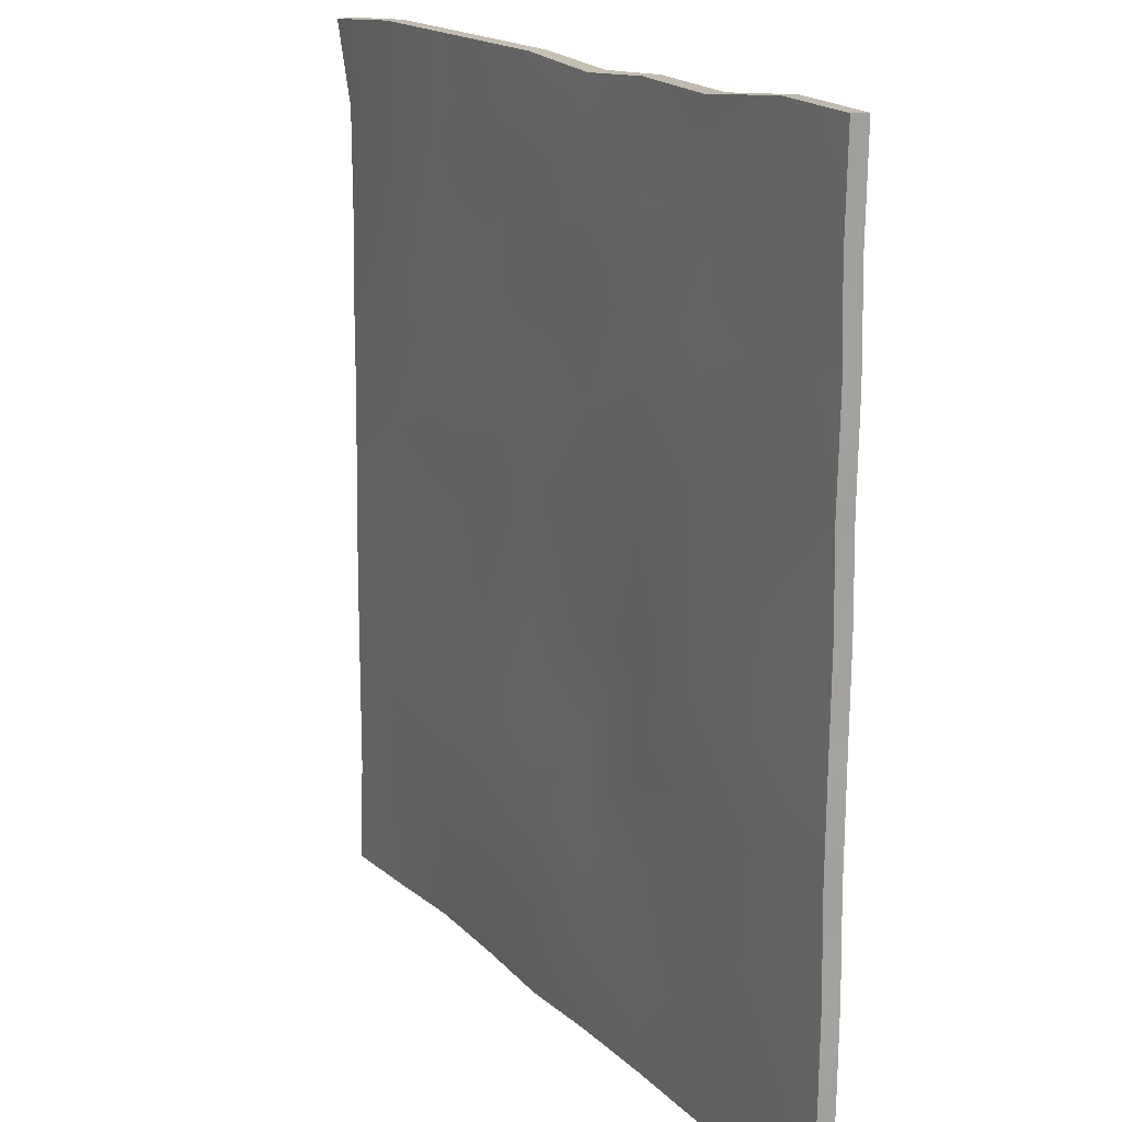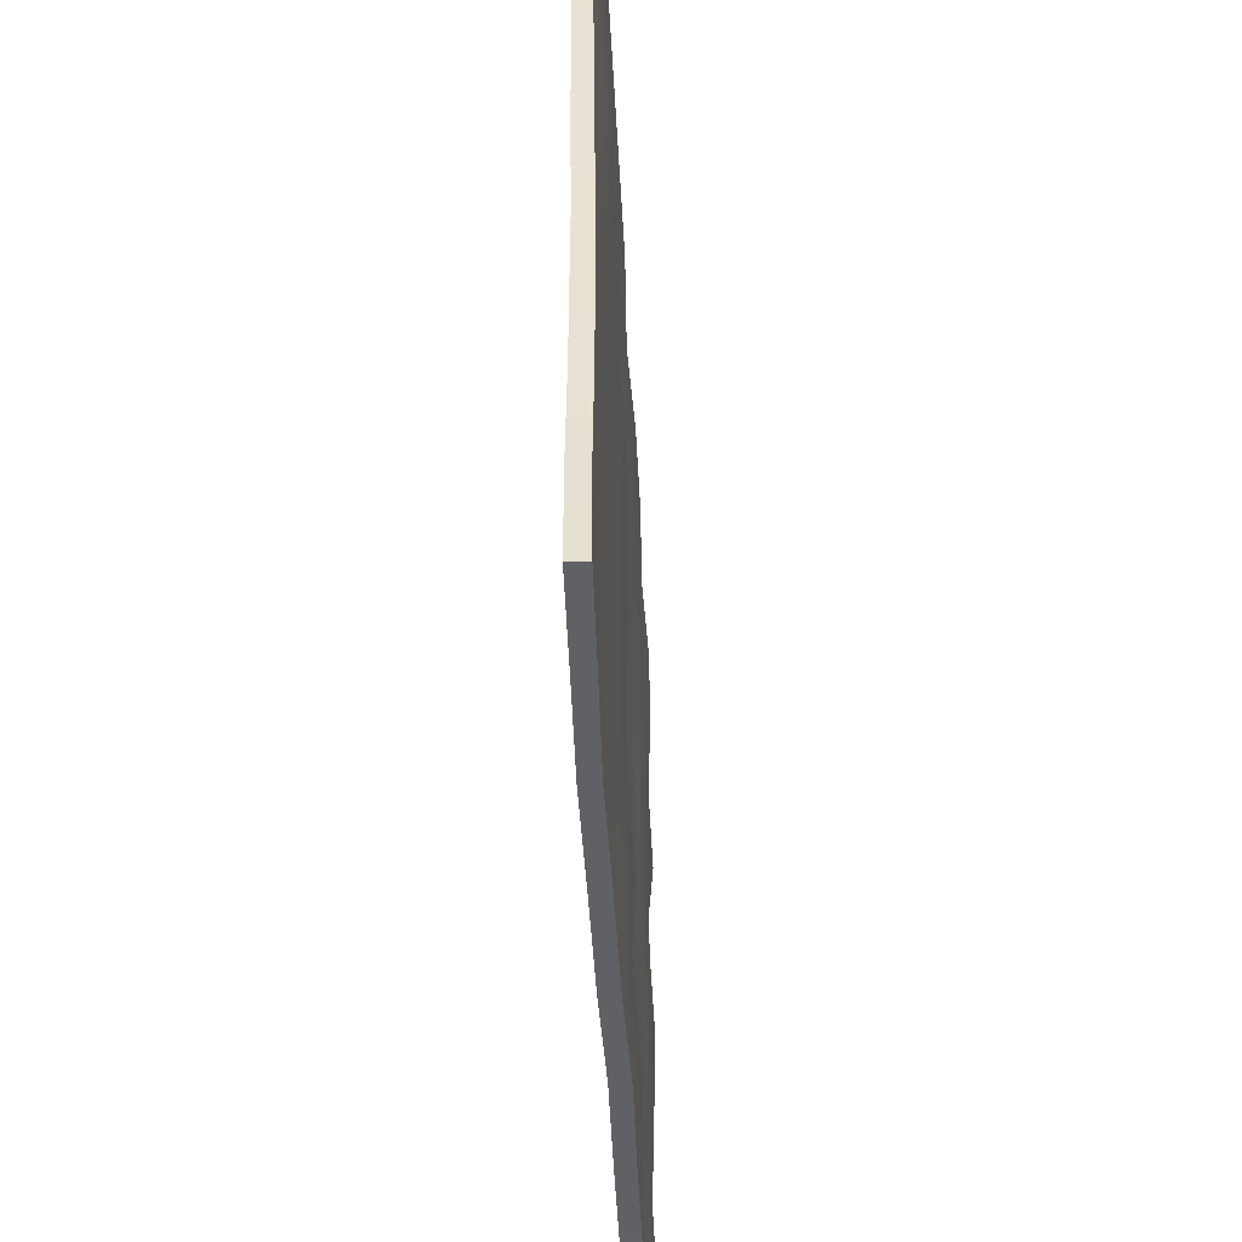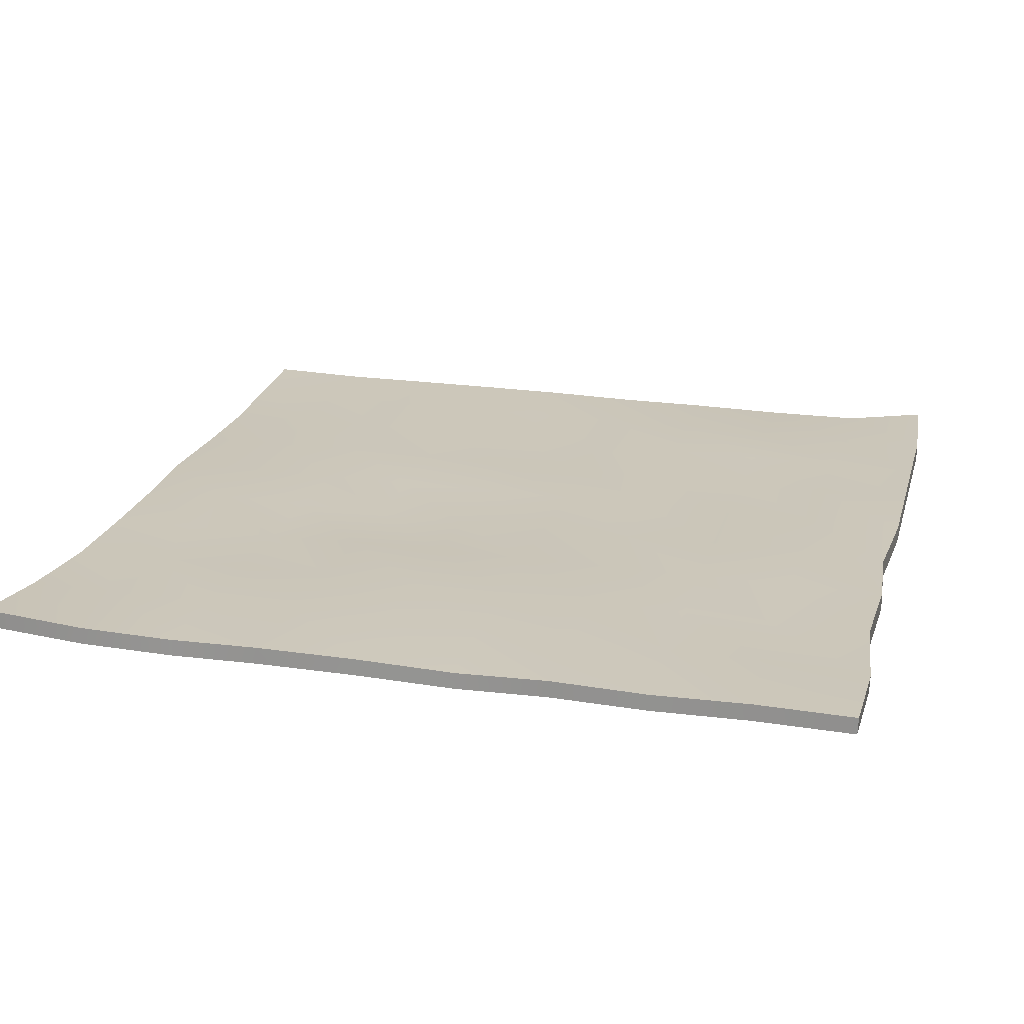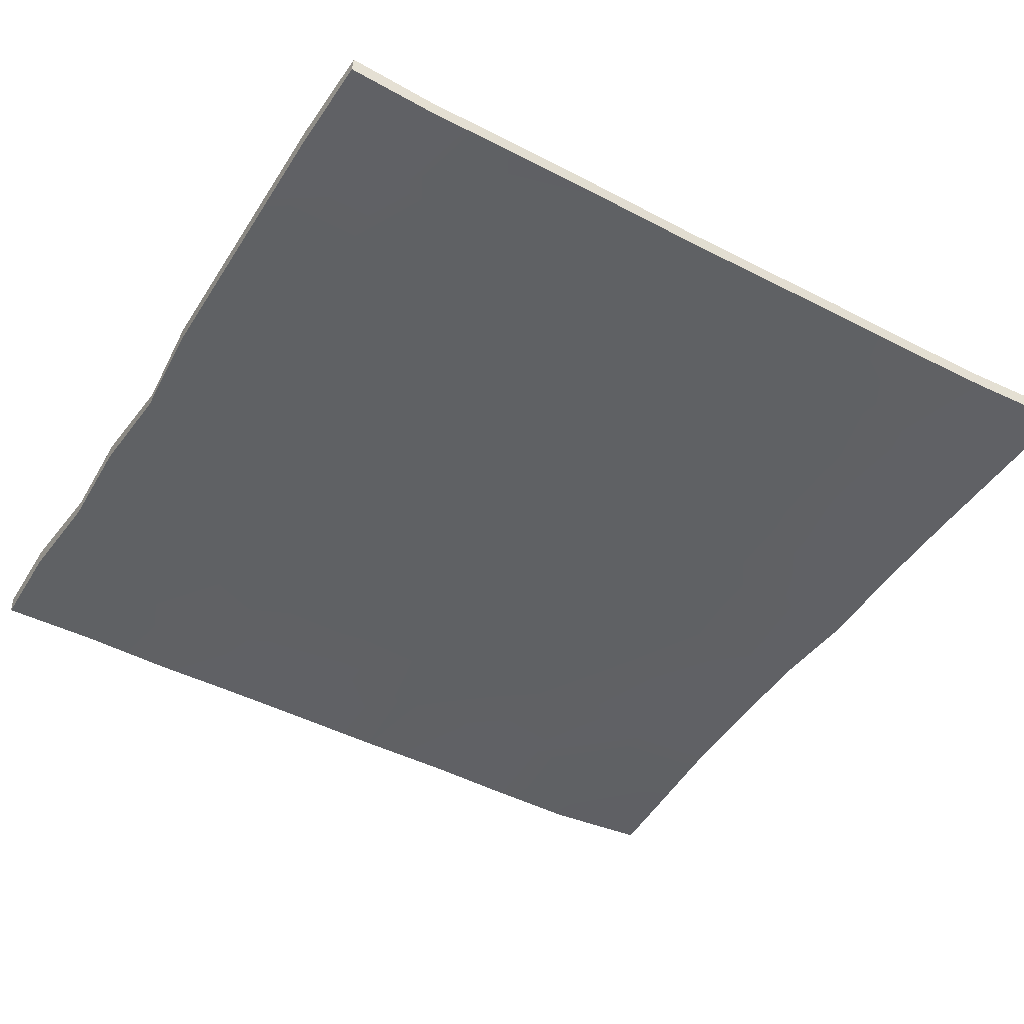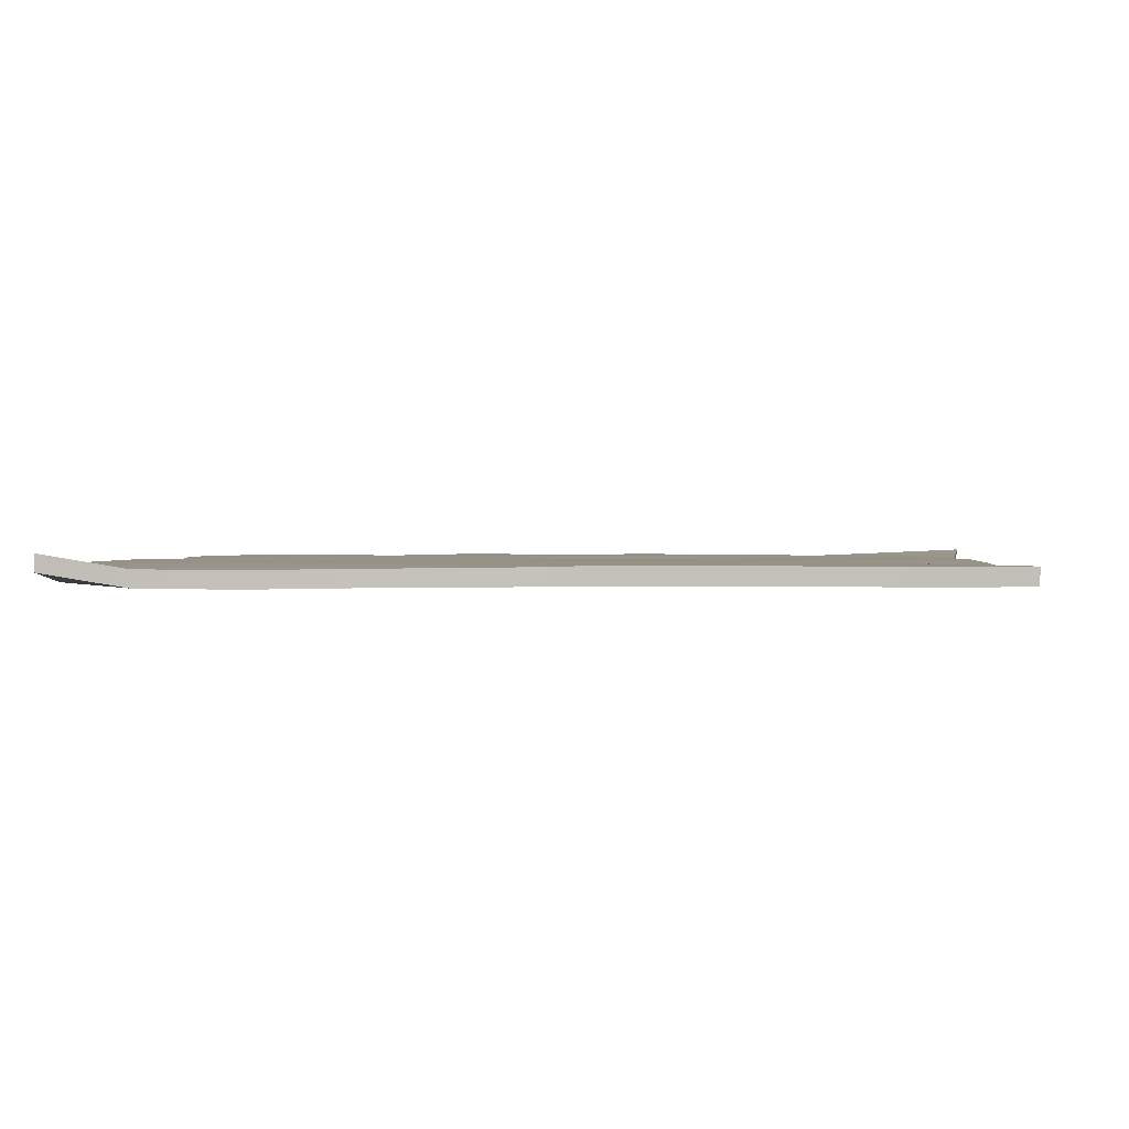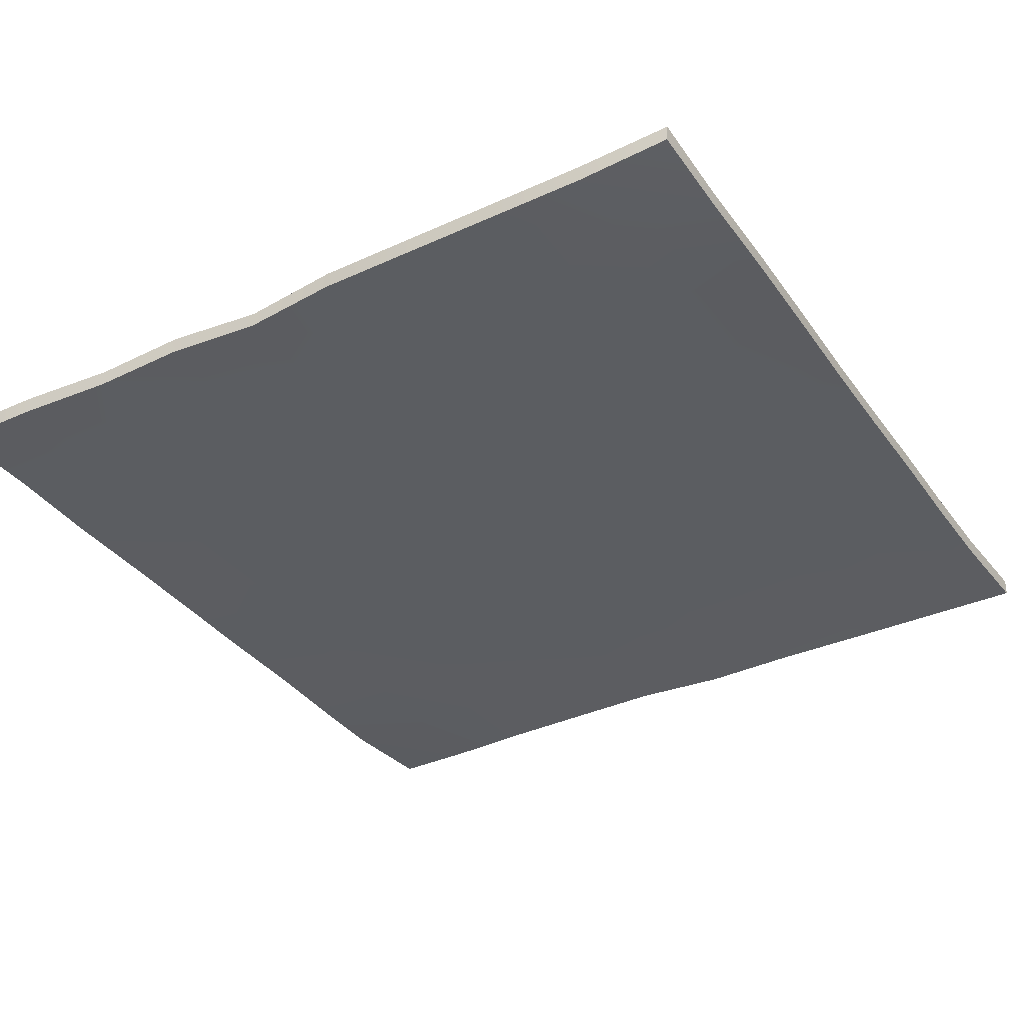
<metadata>
{"format":"obj","ext":"obj","renderer":"f3d","projection":"perspective","resolution":1024,"background":"white","views":[{"elev":16.8,"azim":-117.9,"up":"+Z"},{"elev":-48.5,"azim":93.1,"up":"+Z"},{"elev":21.2,"azim":-75.5,"up":"+Y"},{"elev":-46.6,"azim":59.3,"up":"+Y"},{"elev":1.0,"azim":94.9,"up":"+Y"},{"elev":-35.9,"azim":30.9,"up":"+Y"}]}
</metadata>
<code>
g default
v -37.68 -0.1436 -56.93
v -29.32 -0.3541 -56.77
v -21.02 -0.04487 -57.54
v -12.54 -0.03195 -57.28
v -4.218 -0.2754 -57.83
v 4.186 -0.005587 -57.23
v 12.55 -0 -57.23
v 20.92 -0 -57.23
v 29.29 -0 -57.23
v 37.18 0.9422 -57.68
v -37.54 -0.0819 -65.47
v -29.29 -0.001218 -65.6
v -20.92 -0.000423 -65.6
v -12.55 -0 -65.6
v -4.184 -0 -65.6
v 4.184 -0 -65.6
v 12.55 -0 -65.6
v 20.92 -0 -65.6
v 29.29 -0 -65.6
v 37.59 -0.2367 -65.23
v -37.52 -0.2495 -73.89
v -29.23 -0.09289 -73.94
v -20.92 -0 -73.97
v -12.55 -0 -73.97
v -4.184 -0 -73.97
v 4.184 -0 -73.97
v 12.55 -0 -73.97
v 20.92 -0 -73.97
v 29.29 -0 -73.97
v 37.71 -0.3182 -73.72
v -37.66 -0 -82.33
v -29.29 -0 -82.33
v -20.92 -0 -82.33
v -12.55 -0 -82.33
v -4.184 -0 -82.33
v 4.184 -0 -82.33
v 12.55 -0 -82.33
v 20.92 -0 -82.33
v 29.29 -0 -82.33
v 37.62 -0.1787 -82.77
v -37.13 -0.4702 -90.5
v -29.26 -0.02375 -90.69
v -20.92 -0 -90.7
v -12.55 -0 -90.7
v -4.184 -0 -90.7
v 4.184 -0 -90.7
v 12.55 -0 -90.7
v 20.92 -0 -90.7
v 29.29 -0.000352 -90.7
v 37.54 -0.1384 -91.23
v -37.66 -0.007337 -99.08
v -29.29 0 -99.07
v -20.92 0 -99.07
v -12.55 0 -99.07
v -4.184 0 -99.07
v 4.184 0 -99.07
v 12.55 0 -99.07
v 20.92 0 -99.07
v 29.29 0 -99.07
v 37.5 0.01032 -99.4
v -37.43 -0.08861 -107.9
v -29.28 2e-05 -107.5
v -20.92 0 -107.4
v -12.55 0 -107.4
v -4.184 0 -107.4
v 4.184 0 -107.4
v 12.55 0 -107.4
v 20.92 0 -107.4
v 29.29 1e-06 -107.4
v 37.59 0.02225 -107.6
v -37.37 -0.266 -116
v -29.26 -0.03221 -115.8
v -20.92 0 -115.8
v -12.55 0 -115.8
v -4.184 0 -115.8
v 4.184 0 -115.8
v 12.55 0 -115.8
v 20.92 0 -115.8
v 29.29 0.000549 -115.8
v 37.57 0.03181 -116
v -37.66 0.0322 -124.2
v -29.2 -0.131 -124.2
v -20.83 -0.1259 -124.2
v -12.56 -0.006224 -124.2
v -4.184 0 -124.2
v 4.186 -0.003671 -124.2
v 12.55 -6e-06 -124.2
v 20.92 -0.005105 -124.2
v 29.46 -0.04038 -124.4
v 37.7 -0.02559 -124.3
v -37.11 0.4229 -133.5
v -29.12 -0.07557 -132.8
v -21.03 -0.2258 -132.2
v -12.88 -0.1771 -132.2
v -4.344 -0.0699 -132.2
v 4.199 -0.2134 -132.8
v 12.86 -0.2491 -132.6
v 21.35 -0.3132 -132.6
v 29.75 -0.1237 -133
v 38.1 0.03905 -133.3
v -37.69 1.334 -56.87
v -29.33 1.107 -56.72
v -29.29 1.494 -65.59
v -37.51 1.395 -65.44
v -21.04 1.443 -57.59
v -20.69 0.9746 -66.1
v -12.54 1.458 -57.29
v -12.55 1.496 -65.6
v -4.223 1.184 -57.91
v -4.184 1.496 -65.6
v 4.185 1.49 -57.23
v 4.184 1.496 -65.6
v 12.55 1.496 -57.23
v 12.55 1.476 -65.65
v 20.92 1.496 -57.23
v 20.92 1.487 -65.62
v 29.29 1.496 -57.23
v 29.29 1.496 -65.6
v 37.25 2.405 -57.74
v 37.59 1.221 -65.18
v -29.21 1.38 -73.93
v -37.49 1.186 -73.87
v -20.92 1.496 -73.97
v -12.55 1.496 -73.97
v -4.158 1.469 -73.97
v 4.313 1.316 -74.05
v 12.88 1.151 -73.96
v 20.92 1.495 -73.97
v 29.29 1.496 -73.97
v 37.71 1.135 -73.67
v -29.29 1.496 -82.33
v -37.66 1.496 -82.33
v -20.92 1.496 -82.33
v -12.55 1.496 -82.33
v -4.072 1.262 -82.56
v 4.185 1.494 -82.33
v 12.63 1.454 -82.25
v 20.92 1.479 -82.37
v 29.29 1.469 -82.39
v 37.61 1.298 -82.83
v -29.25 1.463 -90.69
v -37.05 0.9502 -90.46
v -20.92 1.496 -90.7
v -12.55 1.496 -90.7
v -4.183 1.493 -90.7
v 4.306 1.418 -90.61
v 12.55 1.489 -90.72
v 20.86 1.401 -91.03
v 29.29 1.479 -90.74
v 37.53 1.338 -91.29
v -29.29 1.496 -99.07
v -37.66 1.485 -99.09
v -20.92 1.496 -99.07
v -12.55 1.496 -99.07
v -3.847 0.872 -99.54
v 4.184 1.496 -99.07
v 12.41 1.378 -99.61
v 20.81 1.294 -99.71
v 29.29 1.496 -99.07
v 37.49 1.504 -99.43
v -29.28 1.495 -107.5
v -37.37 1.387 -108
v -20.92 1.496 -107.4
v -12.55 1.496 -107.4
v -3.979 1.152 -107.7
v 4.184 1.496 -107.4
v 12.49 1.456 -107.6
v 20.92 1.496 -107.4
v 29.29 1.496 -107.4
v 37.58 1.521 -107.6
v -29.25 1.455 -115.8
v -37.31 1.191 -116
v -20.92 1.495 -115.8
v -12.27 1.017 -116.1
v -4.184 1.496 -115.8
v 4.184 1.496 -115.8
v 12.55 1.496 -115.8
v 20.92 1.496 -115.8
v 29.29 1.497 -115.8
v 37.57 1.527 -115.9
v -29.18 1.335 -124.2
v -37.66 1.535 -124.2
v -20.8 1.341 -124.2
v -12.56 1.473 -124.1
v -4.184 1.496 -124.2
v 4.187 1.49 -124.2
v 12.55 1.496 -124.2
v 20.92 1.489 -124.2
v 29.48 1.448 -124.4
v 37.7 1.471 -124.3
v -29.08 1.405 -132.8
v -37.04 1.966 -133.7
v -21.05 1.229 -132.2
v -12.93 1.291 -132.1
v -4.372 1.413 -132.2
v 4.205 1.238 -132.9
v 12.9 1.212 -132.6
v 21.4 1.138 -132.6
v 29.81 1.361 -133.1
v 38.11 1.559 -133.4
g pPlane3
f 101 102 103 104
f 102 105 106 103
f 105 107 108 106
f 107 109 110 108
f 109 111 112 110
f 111 113 114 112
f 113 115 116 114
f 115 117 118 116
f 117 119 120 118
f 104 103 121 122
f 103 106 123 121
f 106 108 124 123
f 108 110 125 124
f 110 112 126 125
f 112 114 127 126
f 114 116 128 127
f 116 118 129 128
f 118 120 130 129
f 122 121 131 132
f 121 123 133 131
f 123 124 134 133
f 124 125 135 134
f 125 126 136 135
f 126 127 137 136
f 127 128 138 137
f 128 129 139 138
f 129 130 140 139
f 132 131 141 142
f 131 133 143 141
f 133 134 144 143
f 134 135 145 144
f 135 136 146 145
f 136 137 147 146
f 137 138 148 147
f 138 139 149 148
f 139 140 150 149
f 142 141 151 152
f 141 143 153 151
f 143 144 154 153
f 144 145 155 154
f 145 146 156 155
f 146 147 157 156
f 147 148 158 157
f 148 149 159 158
f 149 150 160 159
f 152 151 161 162
f 151 153 163 161
f 153 154 164 163
f 154 155 165 164
f 155 156 166 165
f 156 157 167 166
f 157 158 168 167
f 158 159 169 168
f 159 160 170 169
f 162 161 171 172
f 161 163 173 171
f 163 164 174 173
f 164 165 175 174
f 165 166 176 175
f 166 167 177 176
f 167 168 178 177
f 168 169 179 178
f 169 170 180 179
f 172 171 181 182
f 171 173 183 181
f 173 174 184 183
f 174 175 185 184
f 175 176 186 185
f 176 177 187 186
f 177 178 188 187
f 178 179 189 188
f 179 180 190 189
f 182 181 191 192
f 181 183 193 191
f 183 184 194 193
f 184 185 195 194
f 185 186 196 195
f 186 187 197 196
f 187 188 198 197
f 188 189 199 198
f 189 190 200 199
f 1 11 12 2
f 2 12 13 3
f 3 13 14 4
f 4 14 15 5
f 5 15 16 6
f 6 16 17 7
f 7 17 18 8
f 8 18 19 9
f 9 19 20 10
f 11 21 22 12
f 12 22 23 13
f 13 23 24 14
f 14 24 25 15
f 15 25 26 16
f 16 26 27 17
f 17 27 28 18
f 18 28 29 19
f 19 29 30 20
f 21 31 32 22
f 22 32 33 23
f 23 33 34 24
f 24 34 35 25
f 25 35 36 26
f 26 36 37 27
f 27 37 38 28
f 28 38 39 29
f 29 39 40 30
f 31 41 42 32
f 32 42 43 33
f 33 43 44 34
f 34 44 45 35
f 35 45 46 36
f 36 46 47 37
f 37 47 48 38
f 38 48 49 39
f 39 49 50 40
f 41 51 52 42
f 42 52 53 43
f 43 53 54 44
f 44 54 55 45
f 45 55 56 46
f 46 56 57 47
f 47 57 58 48
f 48 58 59 49
f 49 59 60 50
f 51 61 62 52
f 52 62 63 53
f 53 63 64 54
f 54 64 65 55
f 55 65 66 56
f 56 66 67 57
f 57 67 68 58
f 58 68 69 59
f 59 69 70 60
f 61 71 72 62
f 62 72 73 63
f 63 73 74 64
f 64 74 75 65
f 65 75 76 66
f 66 76 77 67
f 67 77 78 68
f 68 78 79 69
f 69 79 80 70
f 71 81 82 72
f 72 82 83 73
f 73 83 84 74
f 74 84 85 75
f 75 85 86 76
f 76 86 87 77
f 77 87 88 78
f 78 88 89 79
f 79 89 90 80
f 81 91 92 82
f 82 92 93 83
f 83 93 94 84
f 84 94 95 85
f 85 95 96 86
f 86 96 97 87
f 87 97 98 88
f 88 98 99 89
f 89 99 100 90
f 1 2 102 101
f 11 1 101 104
f 2 3 105 102
f 3 4 107 105
f 4 5 109 107
f 5 6 111 109
f 6 7 113 111
f 7 8 115 113
f 8 9 117 115
f 9 10 119 117
f 10 20 120 119
f 21 11 104 122
f 20 30 130 120
f 31 21 122 132
f 30 40 140 130
f 41 31 132 142
f 40 50 150 140
f 51 41 142 152
f 50 60 160 150
f 61 51 152 162
f 60 70 170 160
f 71 61 162 172
f 70 80 180 170
f 81 71 172 182
f 80 90 190 180
f 92 91 192 191
f 91 81 182 192
f 93 92 191 193
f 94 93 193 194
f 95 94 194 195
f 96 95 195 196
f 97 96 196 197
f 98 97 197 198
f 99 98 198 199
f 90 100 200 190
f 100 99 199 200

</code>
